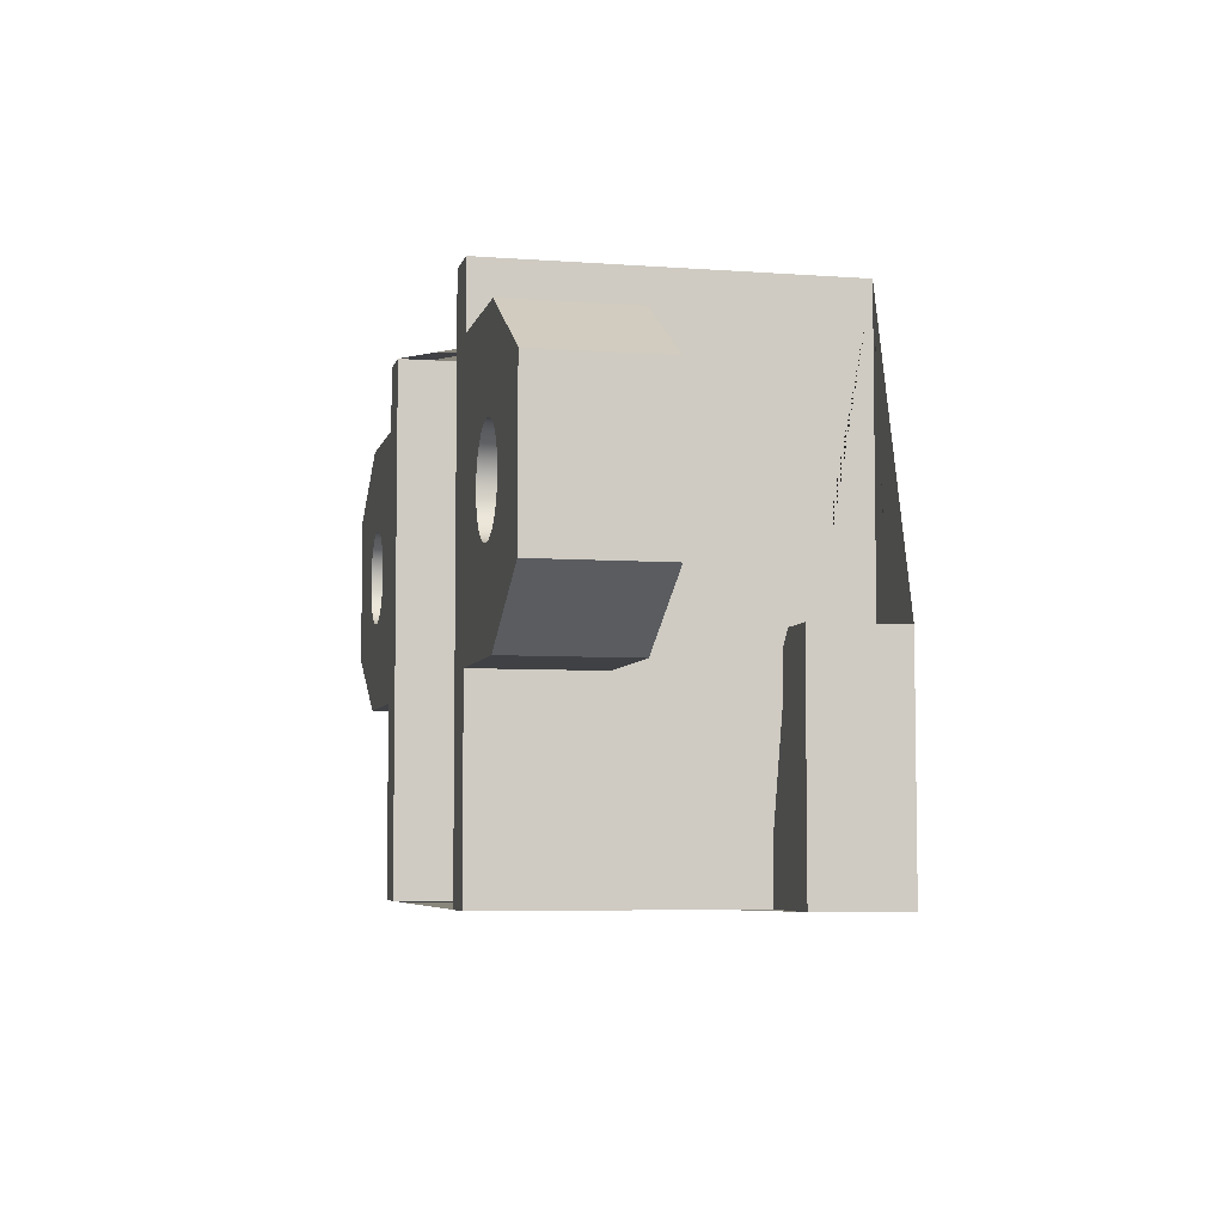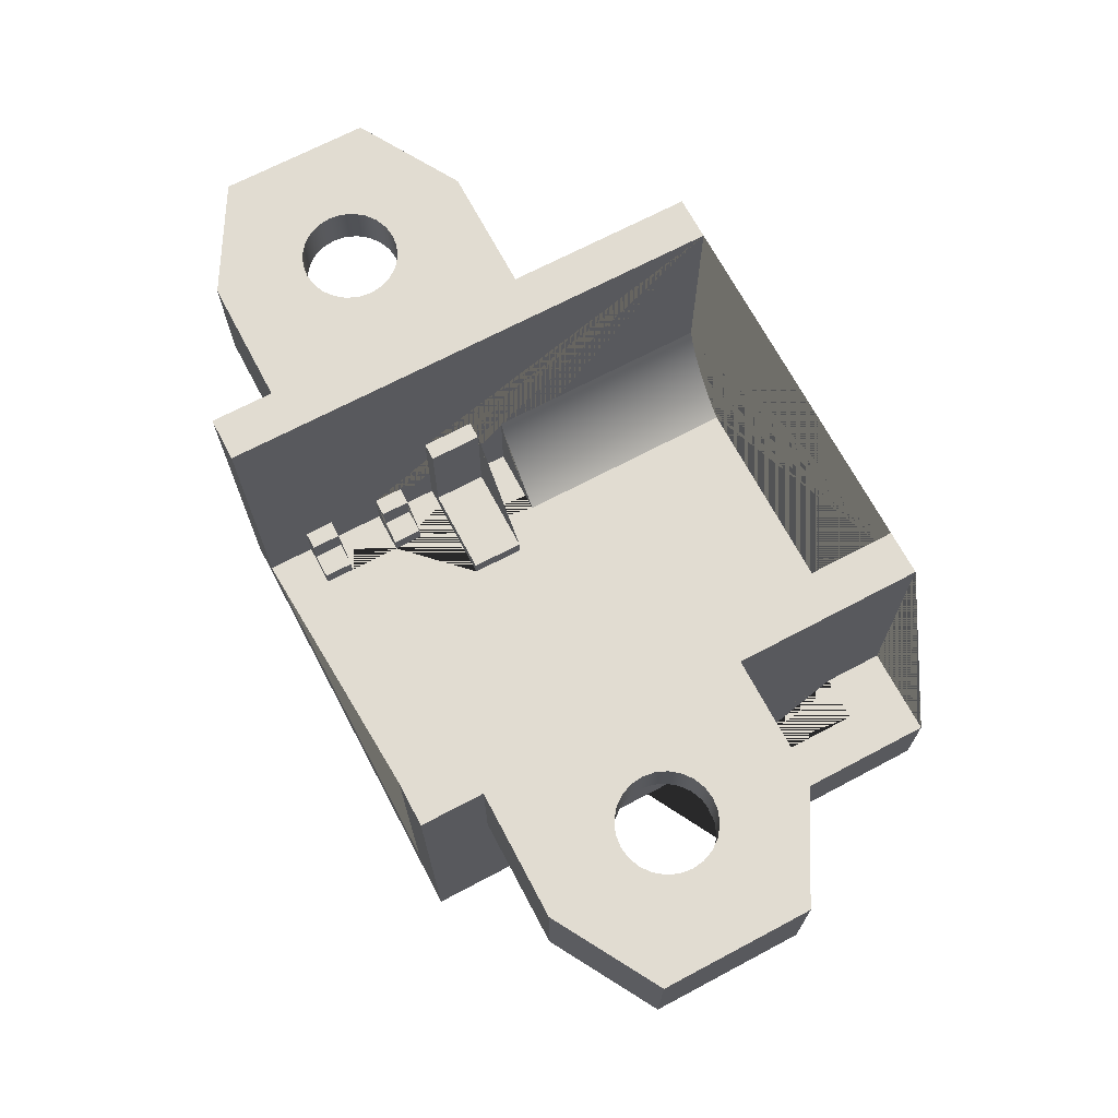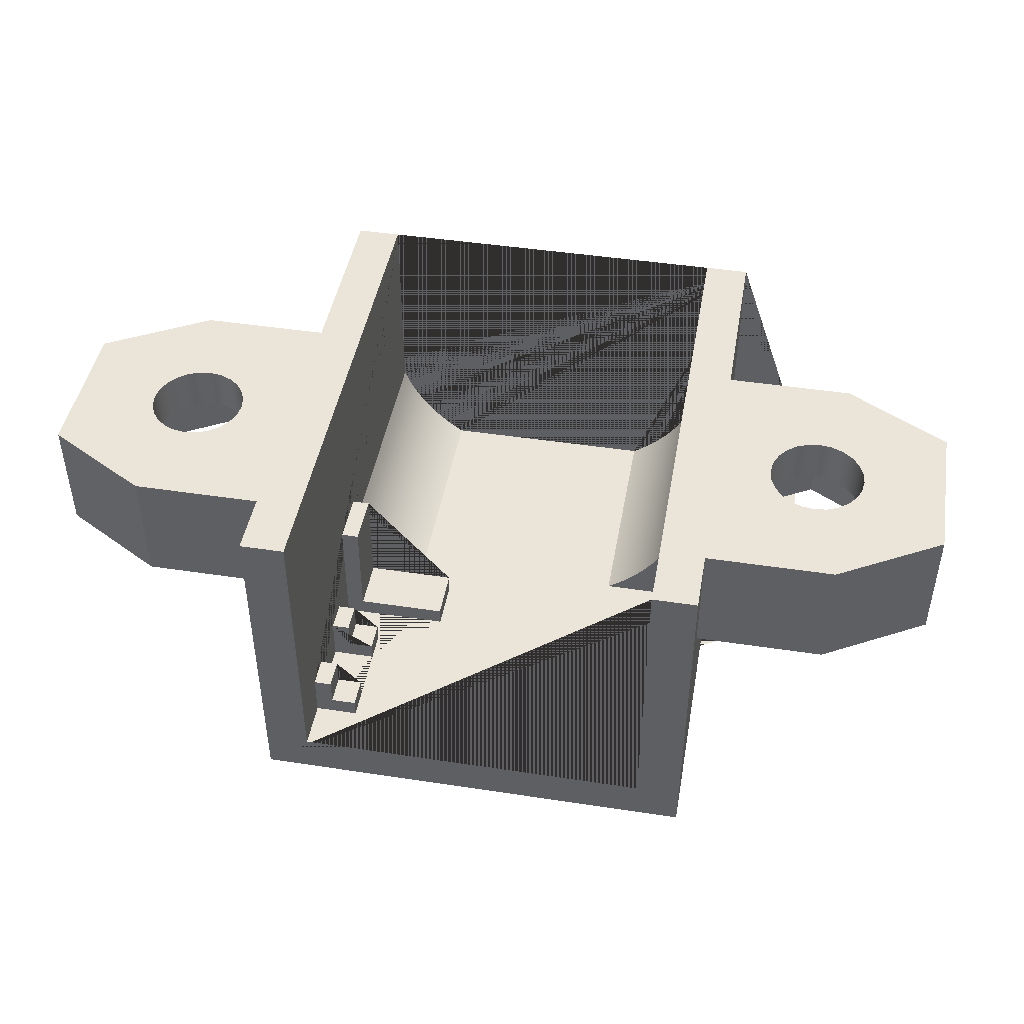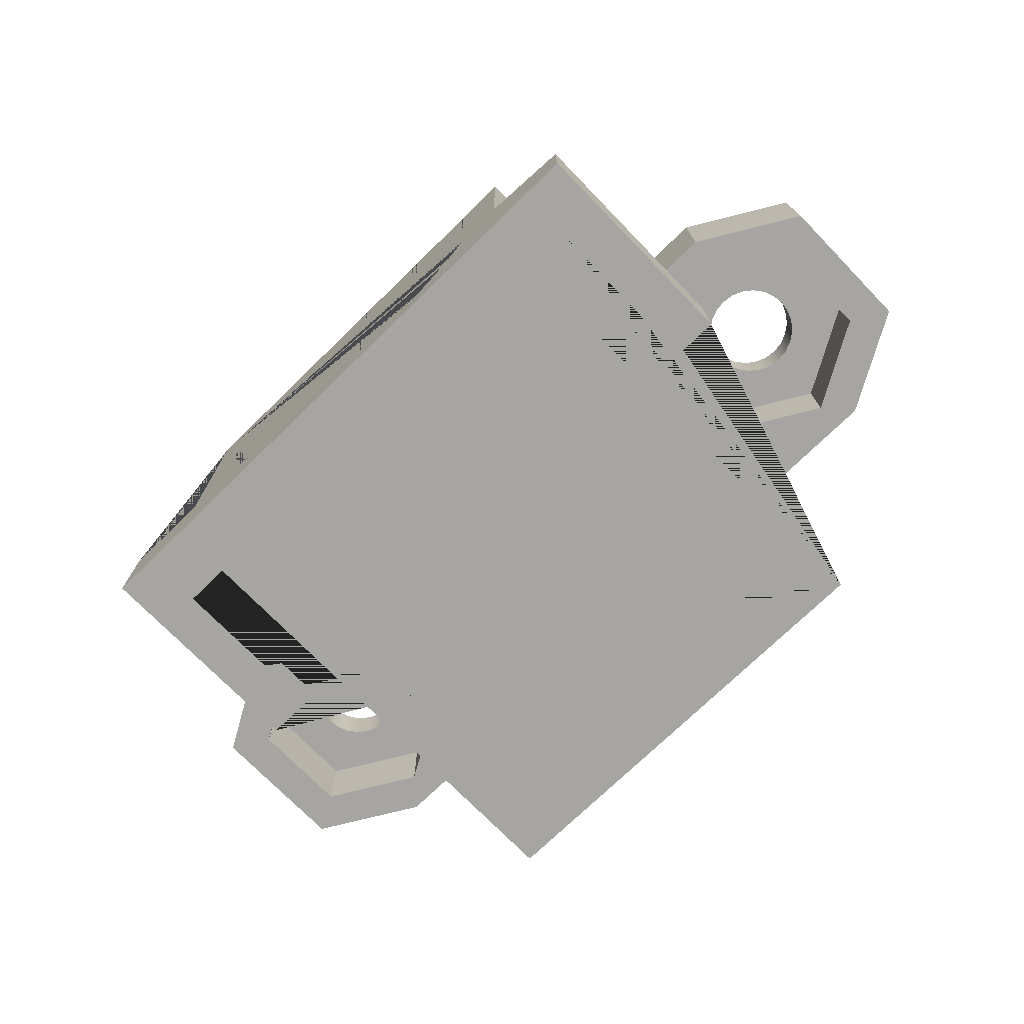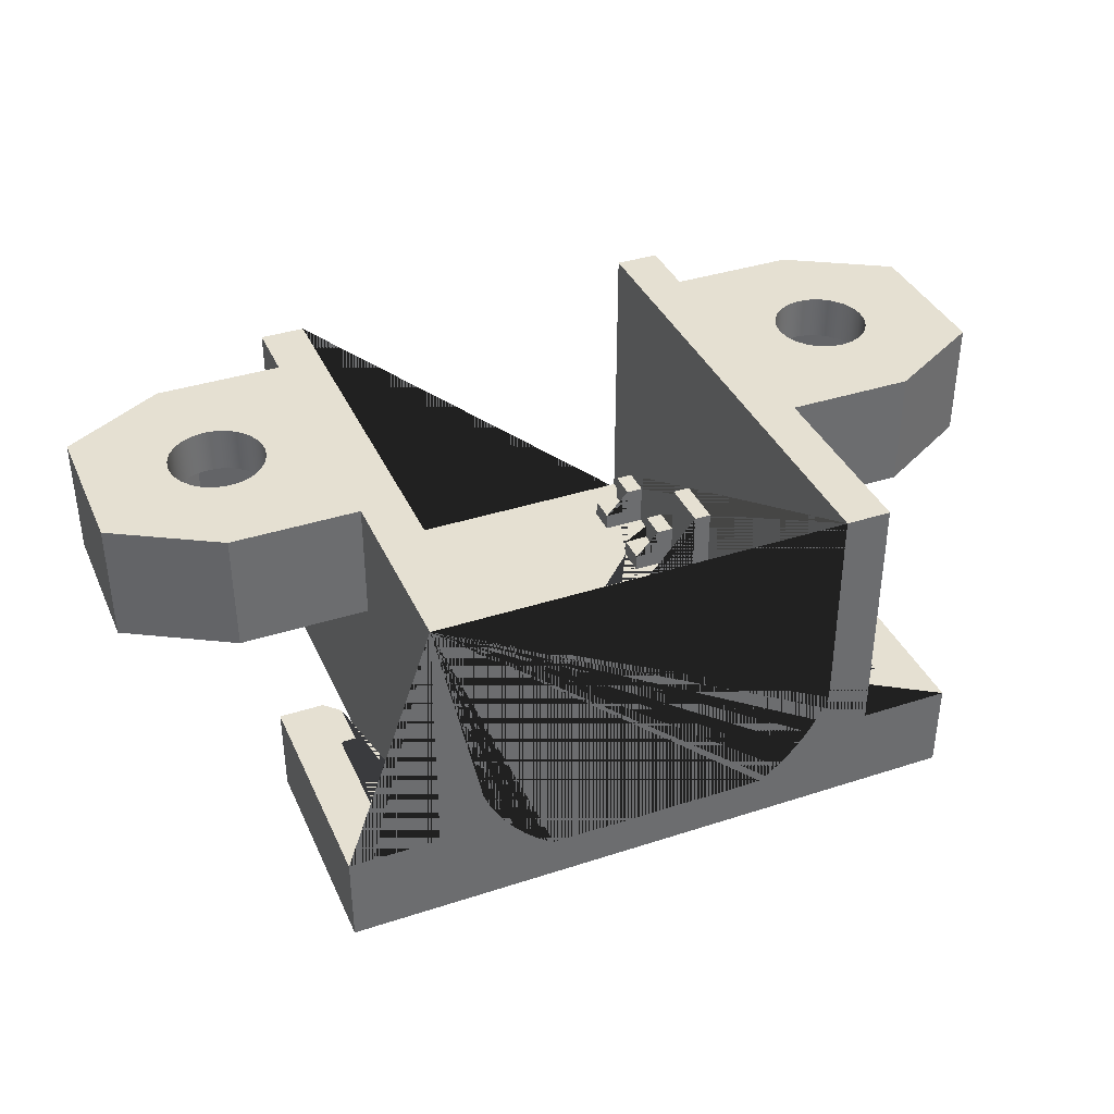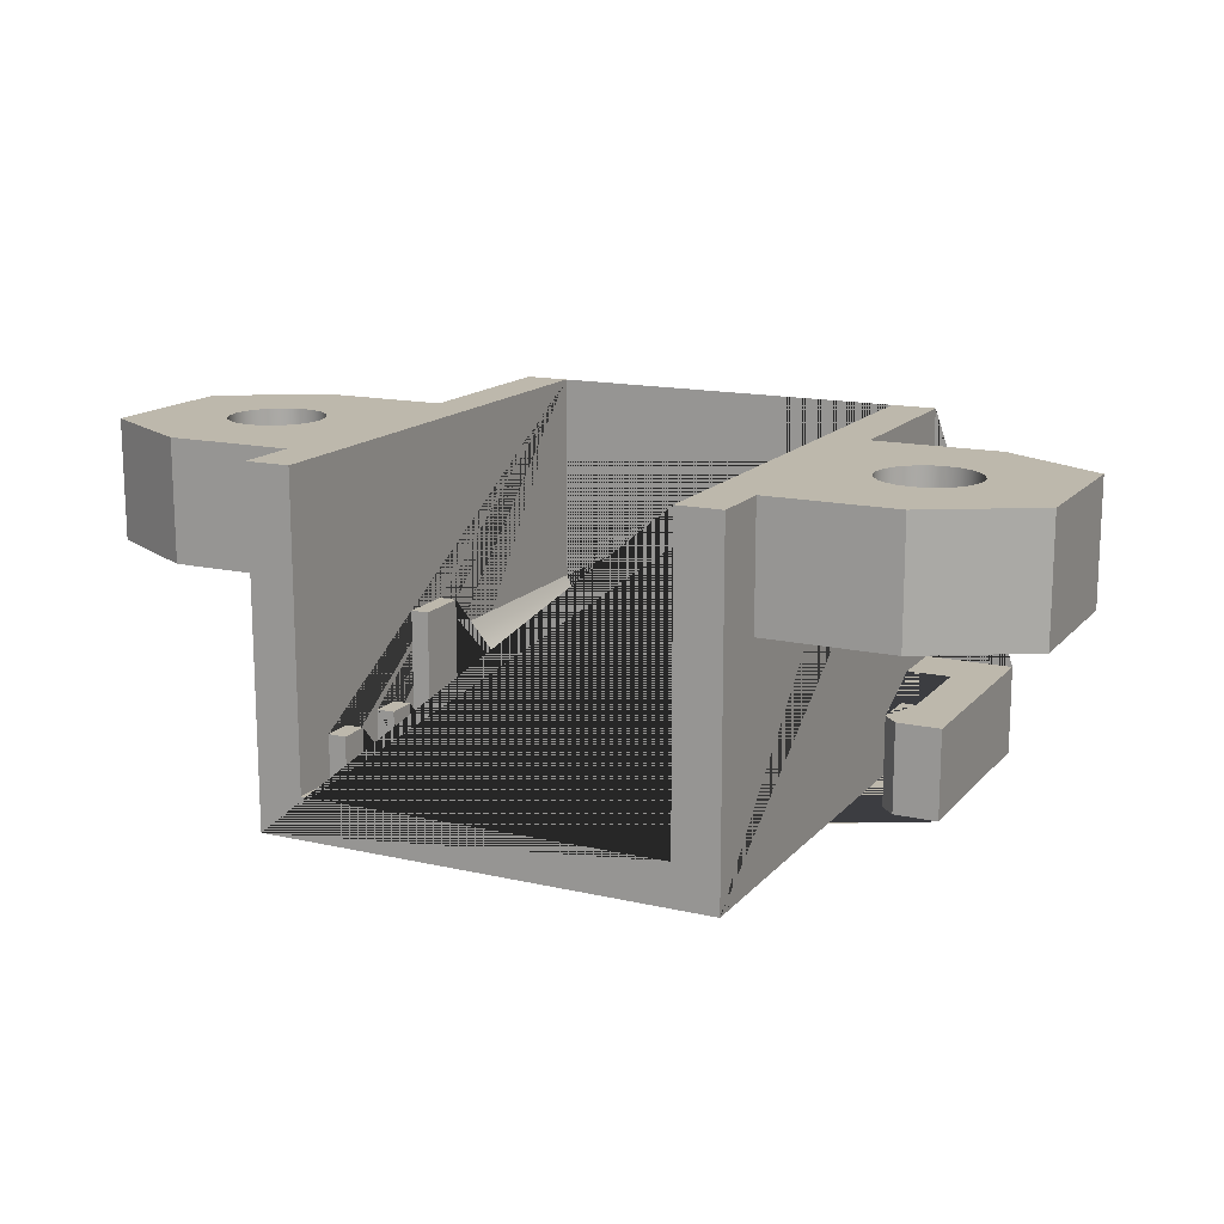
<metadata>
{"format":"obj","ext":"obj","renderer":"f3d","projection":"perspective","resolution":1024,"background":"white","views":[{"elev":-5.8,"azim":77.2,"up":"+Y"},{"elev":69.2,"azim":-117.9,"up":"+Z"},{"elev":45.2,"azim":-170.0,"up":"+Z"},{"elev":-73.7,"azim":44.2,"up":"+Z"},{"elev":37.7,"azim":-22.5,"up":"+Z"},{"elev":14.9,"azim":-153.9,"up":"+Z"}]}
</metadata>
<code>
g Mesh1 Group1 Model
v 25.93 8.375 7.5
v 25.93 13.37 7.5
v 25.93 13.37 11.5
v 25.93 8.375 11.5
f 1 2 3 4
v 24.63 12.62 7.5
f 5 2 1
v 22.47 15.37 7.5
f 5 6 2
v 21.6 14.37 7.5
f 7 6 5
v 18.57 12.62 7.5
f 8 6 7
v 18.2 15.37 7.5
f 8 9 6
v 18.57 9.125 7.5
f 9 8 10
v 18.57 12.62 10
v 18.57 9.125 10
f 10 8 11 12
v 21.6 14.37 10
f 8 7 13 11
v 24.63 12.62 10
f 7 5 14 13
v 24.63 9.125 7.5
v 24.63 9.125 10
f 5 15 16 14
f 1 15 5
v 22.47 6.375 7.5
f 17 15 1
v 21.6 7.375 7.5
f 17 18 15
f 17 10 18
v 18.2 6.375 7.5
f 19 10 17
f 10 19 9
v 18.2 17.5 5.399e-11
v 18.2 17.5 11.5
v 18.2 15.37 11.5
v 18.2 6.375 11.5
v 18.2 -5.22e-08 11.5
v 18.2 -5.216e-08 3
v 18.2 2 3
v 18.2 2 -6.909e-14
f 20 21 22 9 19 23 24 25 26 27
v 3 17.5 5.402e-11
v 3 17.5 11.5
v 4.5 17.5 11.5
v 4.5 17.5 1.4
v 16.7 17.5 1.4
v 16.7 17.5 11.5
f 20 28 29 30 31 32 33 21
v 19.7 2 -6.909e-14
v 19.7 5.5 -1.509e-13
v 19.2 5.5 -1.509e-13
v 19.2 7 -1.847e-13
v 19.7 7.5 -1.96e-13
v 21.2 7.5 -1.96e-13
v 21.2 -9.686e-08 -2.256e-14
v 0 0 -0
v 0 7.5 -1.734e-13
v 1.5 7.5 -1.734e-13
v 2 7 -1.621e-13
v 2 5.5 -1.283e-13
v 1.5 5.5 -1.283e-13
v 1.5 2 -4.653e-14
v 3 2 -4.653e-14
f 20 27 34 35 36 37 38 39 40 41 42 43 44 45 46 47 48 28
v 19.7 2 3
f 26 49 34 27
v 19.7 7.5 3
v 19.2 7 3
v 19.2 5.5 3
v 19.7 5.5 3
v 21.2 -9.686e-08 3
v 21.2 7.5 3
f 50 51 52 53 49 26 25 54 55
f 37 51 50 38
f 37 36 52 51
f 53 52 36 35
f 49 53 35 34
f 50 55 39 38
f 55 54 40 39
v 3 -5.219e-08 11.5
v 3 7.05e-14 3
v 0 7.05e-14 3
v 16.7 -5.22e-08 11.5
v 16.7 -5.217e-08 4.339
v 16.54 -5.216e-08 3.945
v 16.3 -5.216e-08 3.477
v 16.02 -5.216e-08 3.031
v 15.7 -5.216e-08 2.611
v 15.34 -5.216e-08 2.22
v 14.96 -5.216e-08 1.861
v 14.54 -5.216e-08 1.537
v 14.33 -5.216e-08 1.4
v 6.869 -5.216e-08 1.4
v 6.658 -5.216e-08 1.537
v 6.242 -5.216e-08 1.861
v 5.856 -5.216e-08 2.22
v 5.502 -5.216e-08 2.611
v 5.184 -5.216e-08 3.031
v 4.903 -5.216e-08 3.477
v 4.661 -5.216e-08 3.945
v 4.5 -5.216e-08 4.339
v 4.5 -5.219e-08 11.5
f 56 57 58 41 40 54 25 24 59 60 61 62 63 64 65 66 67 68 69 70 71 72 73 74 75 76 77 78
v 3 2 3
v 3 6.375 11.5
v 3 6.375 7.5
v 3 15.37 7.5
v 3 15.37 11.5
f 28 48 79 57 56 80 81 82 83 29
v 1.5 2 3
f 84 79 48 47
v 2 7 3
v 1.5 7.5 3
v 0 7.5 3
v 1.5 5.5 3
v 2 5.5 3
f 85 86 87 58 57 79 84 88 89
f 85 44 43 86
f 45 44 85 89
f 89 88 46 45
f 88 84 47 46
f 87 86 43 42
f 58 87 42 41
f 78 80 56
f 80 78 83
f 83 78 29
f 29 78 30
v 4.5 7.9 4.339
v 4.5 7.9 1.4
f 30 78 77 90 91 31
v 4.661 7.9 3.945
f 77 76 92 90
v 4.903 7.9 3.477
f 76 75 93 92
v 5.184 7.9 3.031
f 75 74 94 93
v 5.502 7.9 2.611
f 74 73 95 94
v 5.856 7.9 2.22
f 73 72 96 95
v 6.242 7.9 1.861
f 72 71 97 96
v 6.658 7.9 1.537
f 71 70 98 97
v 6.869 7.9 1.4
f 70 69 99 98
v 15.25 13.1 1.4
v 16.7 13.1 1.4
v 16.7 14.9 1.4
v 15.25 14.9 1.4
v 15.25 15.9 1.4
v 16.7 15.9 1.4
v 14.33 7.9 1.4
v 16.7 7.9 1.4
v 16.7 9.1 1.4
v 13.05 9.1 1.4
v 13.05 10.9 1.4
v 16.55 10.9 1.4
v 16.7 10.9 1.4
v 16.7 12.1 1.4
v 15.25 12.1 1.4
f 100 101 102 103 104 105 32 31 91 99 69 68 106 107 108 109 110 111 112 113 114
v 16.7 13.1 2.9
v 15.25 13.1 2
v 16.1 13.1 2
v 16.1 13.1 2.9
f 115 101 100 116 117 118
v 16.7 15.9 2.9
v 16.7 14.9 2.9
v 16.7 12.1 2.9
v 16.7 10.9 5.6
v 16.7 9.1 5.6
v 16.7 7.9 4.339
f 59 33 32 105 119 120 102 101 115 121 113 112 122 123 108 107 124 60
f 24 33 59
f 33 24 23
f 33 23 22
v 20.05 10.46 11.5
f 23 125 22
v 20.21 10.07 11.5
f 125 23 126
v 22.47 6.375 11.5
f 126 23 127
f 23 19 17 127
f 17 1 4 127
v 22.73 9.743 11.5
f 128 127 4
v 22.4 9.489 11.5
f 129 127 128
v 22.01 9.329 11.5
f 130 127 129
v 21.6 9.275 11.5
f 131 127 130
v 21.19 9.329 11.5
f 132 127 131
v 20.8 9.489 11.5
f 133 127 132
v 20.47 9.743 11.5
f 134 127 133
f 126 127 134
v 20.47 9.743 10
v 20.21 10.07 10
f 135 136 126 134
v 21.6 7.375 10
f 137 136 135
f 137 11 136
f 11 137 12
f 18 10 12 137
f 15 18 137 16
v 22.01 9.329 10
f 137 138 16
v 21.6 9.275 10
f 137 139 138
v 21.19 9.329 10
f 137 140 139
v 20.8 9.489 10
f 137 141 140
f 137 135 141
f 141 135 134 133
f 140 141 133 132
f 139 140 132 131
f 138 139 131 130
v 22.4 9.489 10
f 142 138 130 129
f 16 138 142
v 22.73 9.743 10
f 16 142 143
f 143 142 129 128
v 22.99 10.07 10
v 22.99 10.07 11.5
f 144 143 128 145
f 16 143 144
v 23.15 10.46 10
f 16 144 146
v 23.15 10.46 11.5
f 146 144 145 147
f 145 4 147
f 128 4 145
v 23.2 10.87 11.5
f 147 4 148
f 3 148 4
v 23.15 11.29 11.5
f 3 149 148
v 22.99 11.67 11.5
f 3 150 149
v 22.73 12.01 11.5
f 3 151 150
v 22.47 15.37 11.5
f 152 151 3
v 22.4 12.26 11.5
f 152 153 151
v 22.01 12.42 11.5
f 152 154 153
v 21.6 12.47 11.5
f 152 155 154
v 21.19 12.42 11.5
f 152 156 155
v 20.8 12.26 11.5
f 152 157 156
v 20.47 12.01 11.5
f 152 158 157
v 20.21 11.67 11.5
f 152 159 158
f 22 159 152
v 20.05 11.29 11.5
f 159 22 160
v 20 10.87 11.5
f 160 22 161
f 22 125 161
v 20.05 10.46 10
v 20 10.87 10
f 162 163 161 125
f 162 11 163
f 136 11 162
f 136 162 125 126
v 20.05 11.29 10
f 11 164 163
v 20.21 11.67 10
f 164 11 165
f 165 11 13
v 20.47 12.01 10
f 165 13 166
v 20.8 12.26 10
f 166 13 167
v 21.19 12.42 10
f 167 13 168
v 21.6 12.47 10
f 168 13 169
f 169 13 14
v 22.01 12.42 10
f 169 14 170
v 22.4 12.26 10
f 170 14 171
v 22.73 12.01 10
f 171 14 172
v 22.99 11.67 10
f 172 14 173
v 23.15 11.29 10
f 173 14 174
v 23.2 10.87 10
f 174 14 175
f 175 14 16
f 16 146 175
f 175 146 147 148
f 174 175 148 149
f 173 174 149 150
f 172 173 150 151
f 171 172 151 153
f 170 171 153 154
f 169 170 154 155
f 168 169 155 156
f 167 168 156 157
f 166 167 157 158
f 165 166 158 159
f 164 165 159 160
f 163 164 160 161
f 22 152 6 9
f 2 6 152 3
f 33 22 21
v 15.25 15.9 2
v 16.1 15.9 2
v 16.1 15.9 2.9
f 105 104 176 177 178 119
v 15.25 14.9 2
f 176 104 103 179
v 16.1 14.9 2.9
v 16.1 14.9 2
f 179 103 102 120 180 181
f 180 120 119 178
f 180 178 177 181
f 181 177 176 179
v 16.1 12.1 2.9
f 182 121 115 118
v 15.25 12.1 2
v 16.1 12.1 2
f 183 114 113 121 182 184
f 116 100 114 183
f 116 183 184 117
f 117 184 182 118
v 13.05 10.9 2
v 16.1 10.9 2
v 16.1 10.9 5.6
f 112 111 110 185 186 187 122
v 13.05 9.1 2
f 185 110 109 188
v 16.1 9.1 5.6
v 16.1 9.1 2
f 188 109 108 123 189 190
f 189 123 122 187
f 189 187 186 190
f 186 185 188 190
v 16.54 7.9 3.945
v 14.54 7.9 1.537
v 14.96 7.9 1.861
v 15.34 7.9 2.22
v 15.7 7.9 2.611
v 16.02 7.9 3.031
v 16.3 7.9 3.477
f 191 124 107 106 192 193 194 195 196 197
f 61 60 124 191
f 62 61 191 197
f 63 62 197 196
f 64 63 196 195
f 65 64 195 194
f 66 65 194 193
f 67 66 193 192
f 68 67 192 106
f 91 90 92 93 94 95 96 97 98 99
v 1.2 10.87 11.5
f 83 198 80
v 1.145 11.29 11.5
f 83 199 198
v 0.9856 11.67 11.5
f 83 200 199
v 0.7314 12.01 11.5
f 83 201 200
v 0.4 12.26 11.5
f 83 202 201
v 0.01411 12.42 11.5
f 83 203 202
v -0.4 12.47 11.5
f 83 204 203
v -0.8141 12.42 11.5
f 83 205 204
v -1.2 12.26 11.5
f 83 206 205
v -1.266 15.37 11.5
f 207 206 83
v -1.531 12.01 11.5
f 207 208 206
v -1.786 11.67 11.5
f 207 209 208
v -1.945 11.29 11.5
f 207 210 209
v -4.73 8.375 11.5
f 207 211 210
v -4.73 13.37 11.5
f 211 207 212
v -1.266 15.37 7.5
v -4.73 13.37 7.5
f 213 214 212 207
v -3.431 12.62 7.5
f 215 214 213
v -4.73 8.375 7.5
f 214 215 216
v -3.431 9.125 7.5
f 216 215 217
v -3.431 12.62 10
v -3.431 9.125 10
f 217 215 218 219
v -0.4 14.37 7.5
v -0.4 14.37 10
f 215 220 221 218
f 215 213 220
f 220 213 82
f 207 83 82 213
v 2.631 12.62 7.5
f 220 82 222
f 222 82 81
v 2.631 9.125 7.5
f 81 223 222
v -0.4 7.375 7.5
f 81 224 223
v -1.266 6.375 7.5
f 225 224 81
f 225 217 224
f 217 225 216
v -1.266 6.375 11.5
f 216 225 226 211
f 81 80 226 225
v -1.2 9.489 11.5
f 227 226 80
v -1.531 9.743 11.5
f 228 226 227
v -1.786 10.07 11.5
f 229 226 228
v -1.945 10.46 11.5
f 230 226 229
f 230 211 226
v -2 10.87 11.5
f 211 230 231
v -1.945 10.46 10
v -2 10.87 10
f 232 233 231 230
f 232 218 233
v -1.786 10.07 10
f 234 218 232
v -0.4 7.375 10
f 235 218 234
f 218 235 219
f 224 217 219 235
v 2.631 9.125 10
f 223 224 235 236
v -0.4 9.275 10
f 235 237 236
v -0.8141 9.329 10
f 235 238 237
v -1.2 9.489 10
f 235 239 238
v -1.531 9.743 10
f 235 240 239
f 235 234 240
f 240 234 229 228
f 234 232 230 229
f 239 240 228 227
v -0.8141 9.329 11.5
f 238 239 227 241
f 227 80 241
v -0.4 9.275 11.5
f 241 80 242
v 0.01411 9.329 11.5
f 242 80 243
v 0.4 9.489 11.5
f 243 80 244
v 0.7314 9.743 11.5
f 244 80 245
v 0.9856 10.07 11.5
f 245 80 246
v 1.145 10.46 11.5
f 246 80 247
f 247 80 198
v 1.2 10.87 10
v 1.145 10.46 10
f 248 249 247 198
f 236 249 248
v 0.9856 10.07 10
f 236 250 249
v 0.7314 9.743 10
f 236 251 250
v 0.4 9.489 10
f 236 252 251
v 0.01411 9.329 10
f 236 253 252
f 236 237 253
f 253 237 242 243
f 237 238 241 242
f 252 253 243 244
f 251 252 244 245
f 250 251 245 246
f 249 250 246 247
v 2.631 12.62 10
f 248 254 236
v 1.145 11.29 10
f 255 254 248
v 0.9856 11.67 10
f 256 254 255
v 0.7314 12.01 10
f 257 254 256
v 0.4 12.26 10
f 258 254 257
v 0.01411 12.42 10
f 259 254 258
v -0.4 12.47 10
f 260 254 259
f 260 221 254
v -0.8141 12.42 10
f 261 221 260
v -1.2 12.26 10
f 262 221 261
v -1.531 12.01 10
f 263 221 262
v -1.786 11.67 10
f 264 221 263
f 264 218 221
v -1.945 11.29 10
f 265 218 264
f 218 265 233
f 233 265 210 231
f 265 264 209 210
f 264 263 208 209
f 263 262 206 208
f 262 261 205 206
f 261 260 204 205
f 260 259 203 204
f 259 258 202 203
f 258 257 201 202
f 257 256 200 201
f 256 255 199 200
f 255 248 198 199
f 210 211 231
f 220 222 254 221
f 222 223 236 254
f 214 216 211 212

</code>
